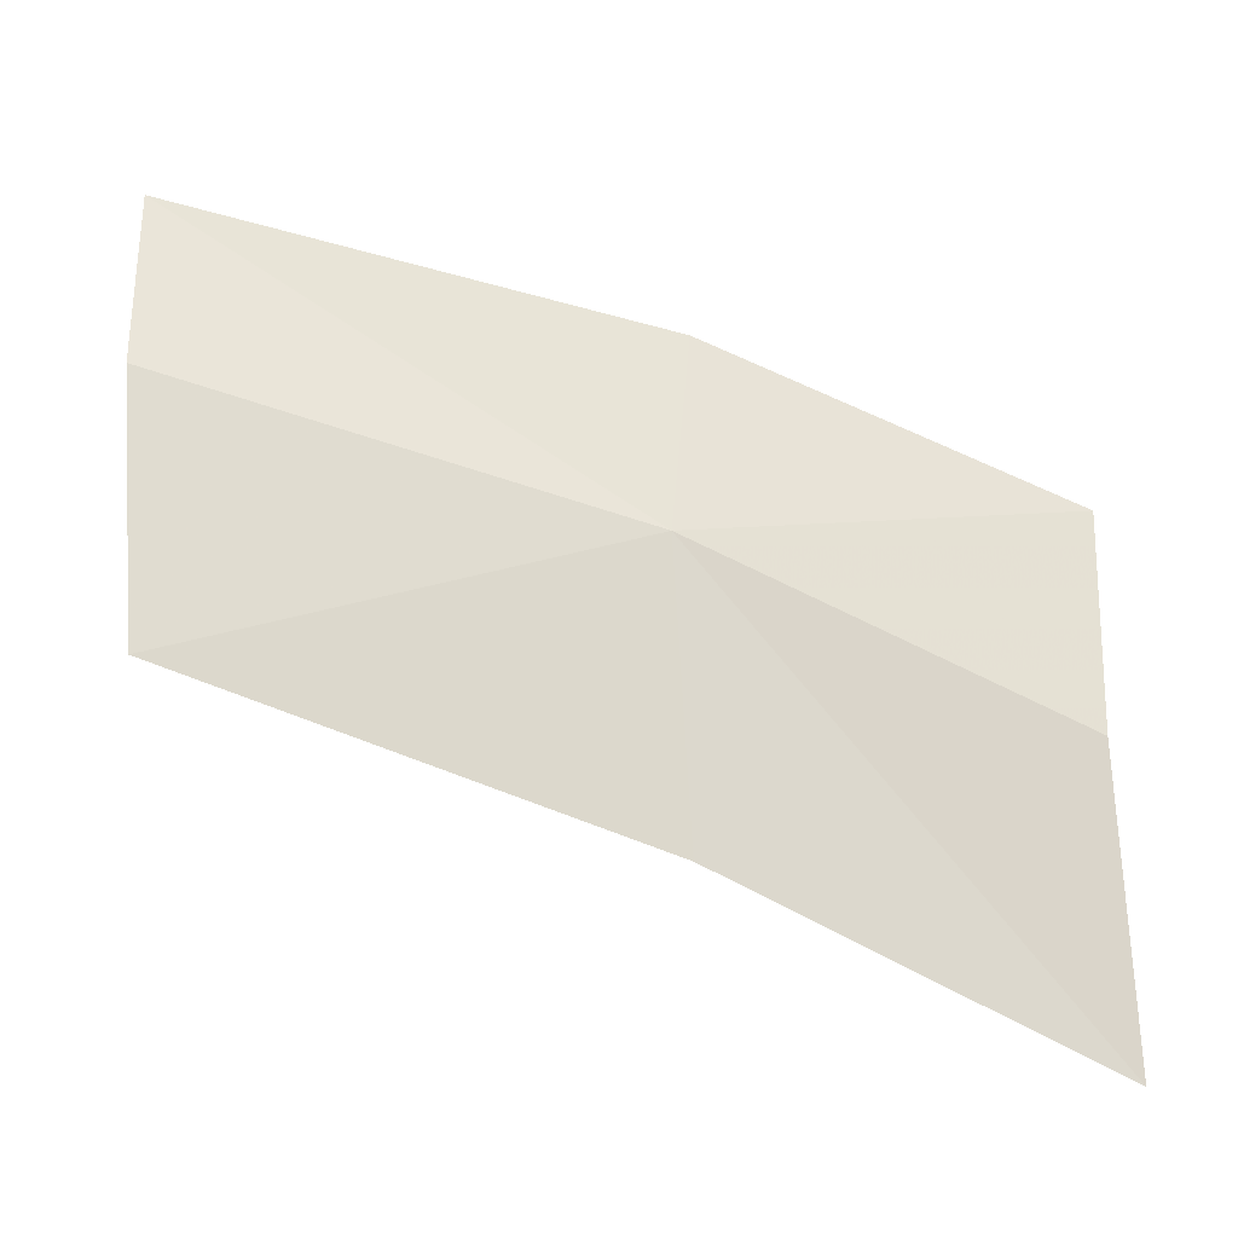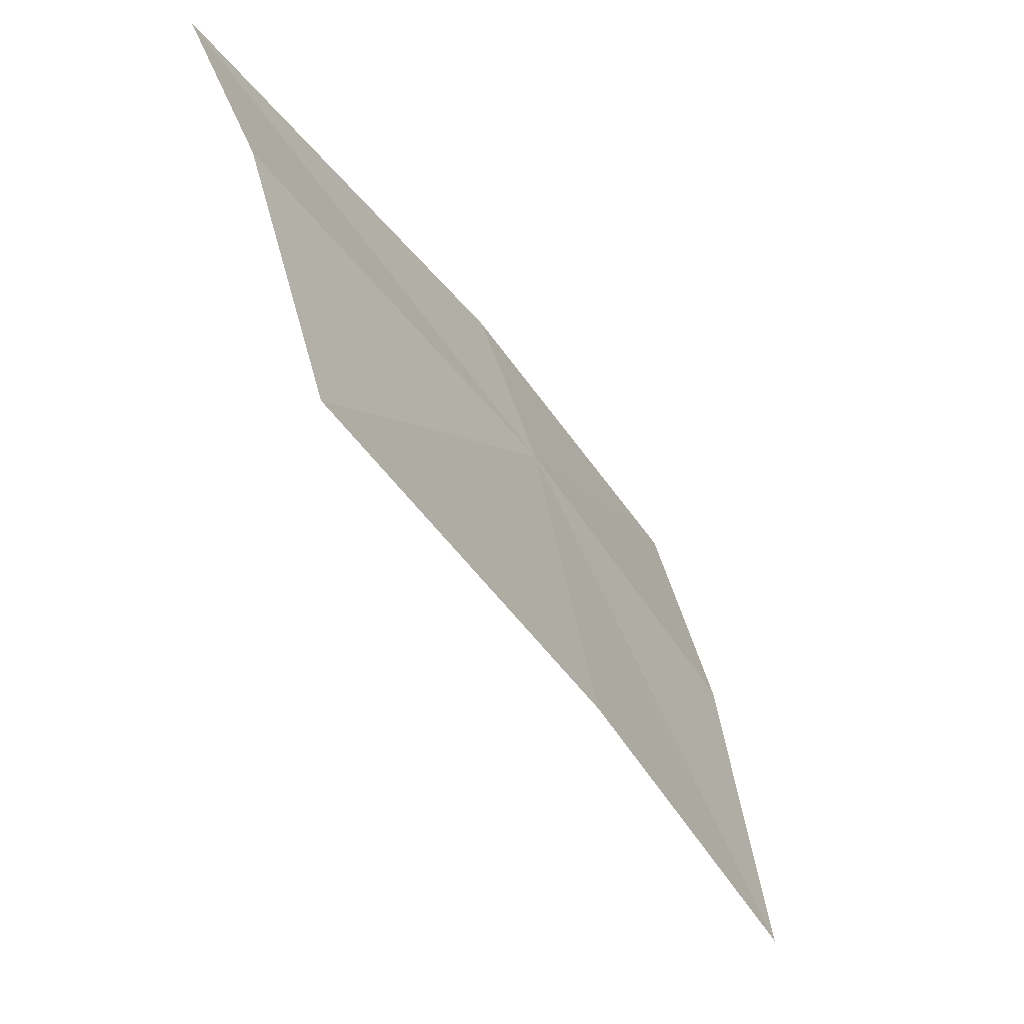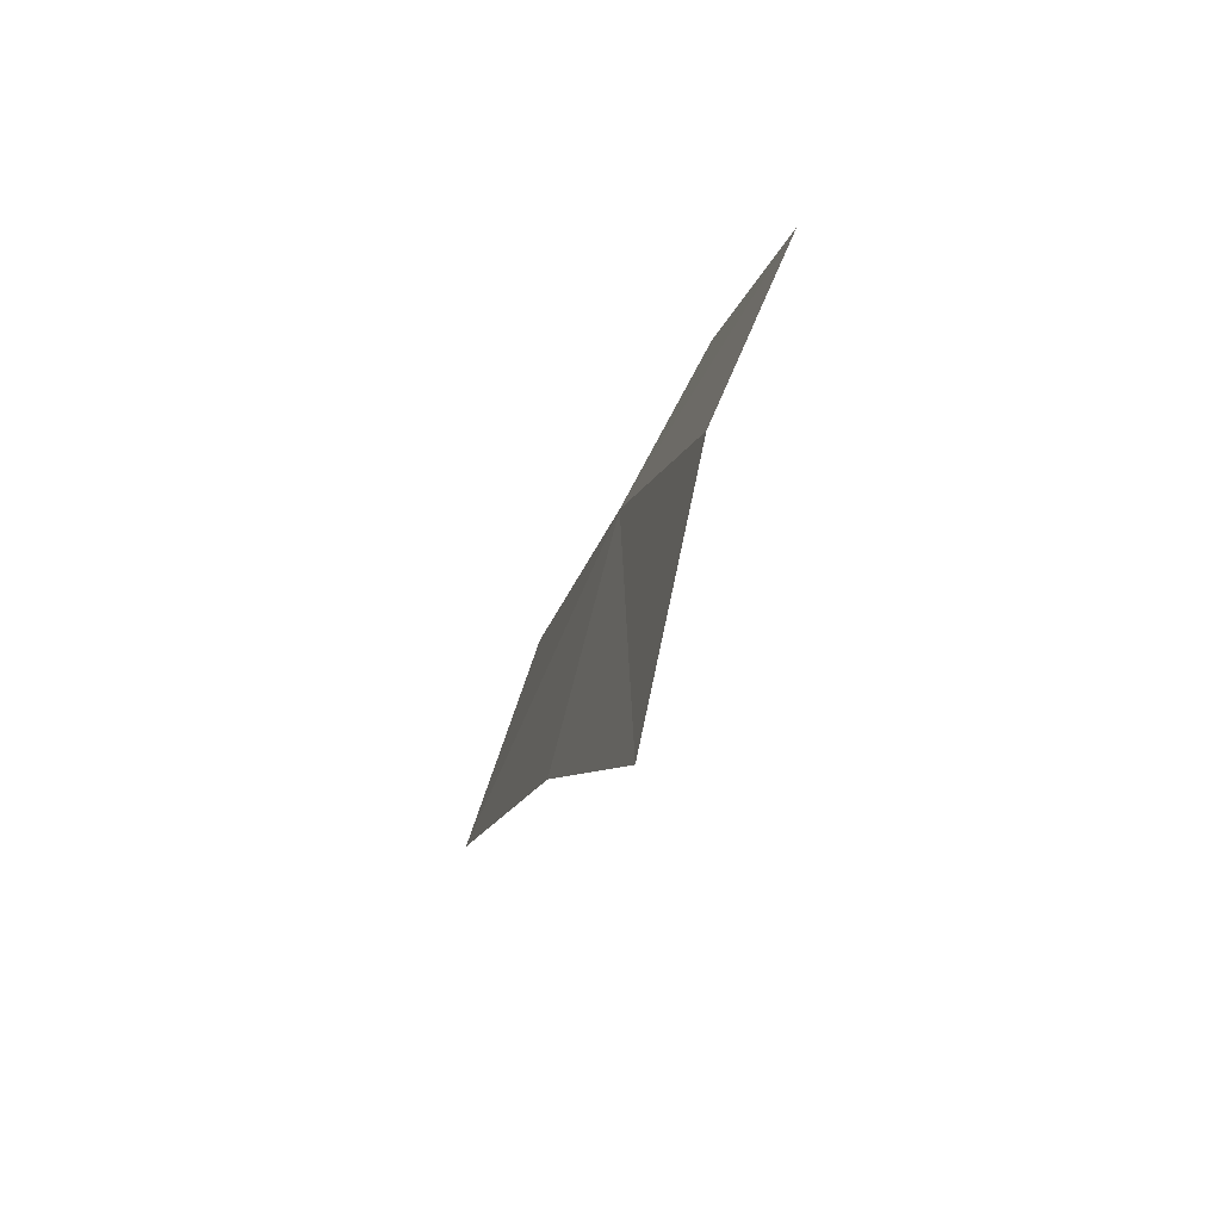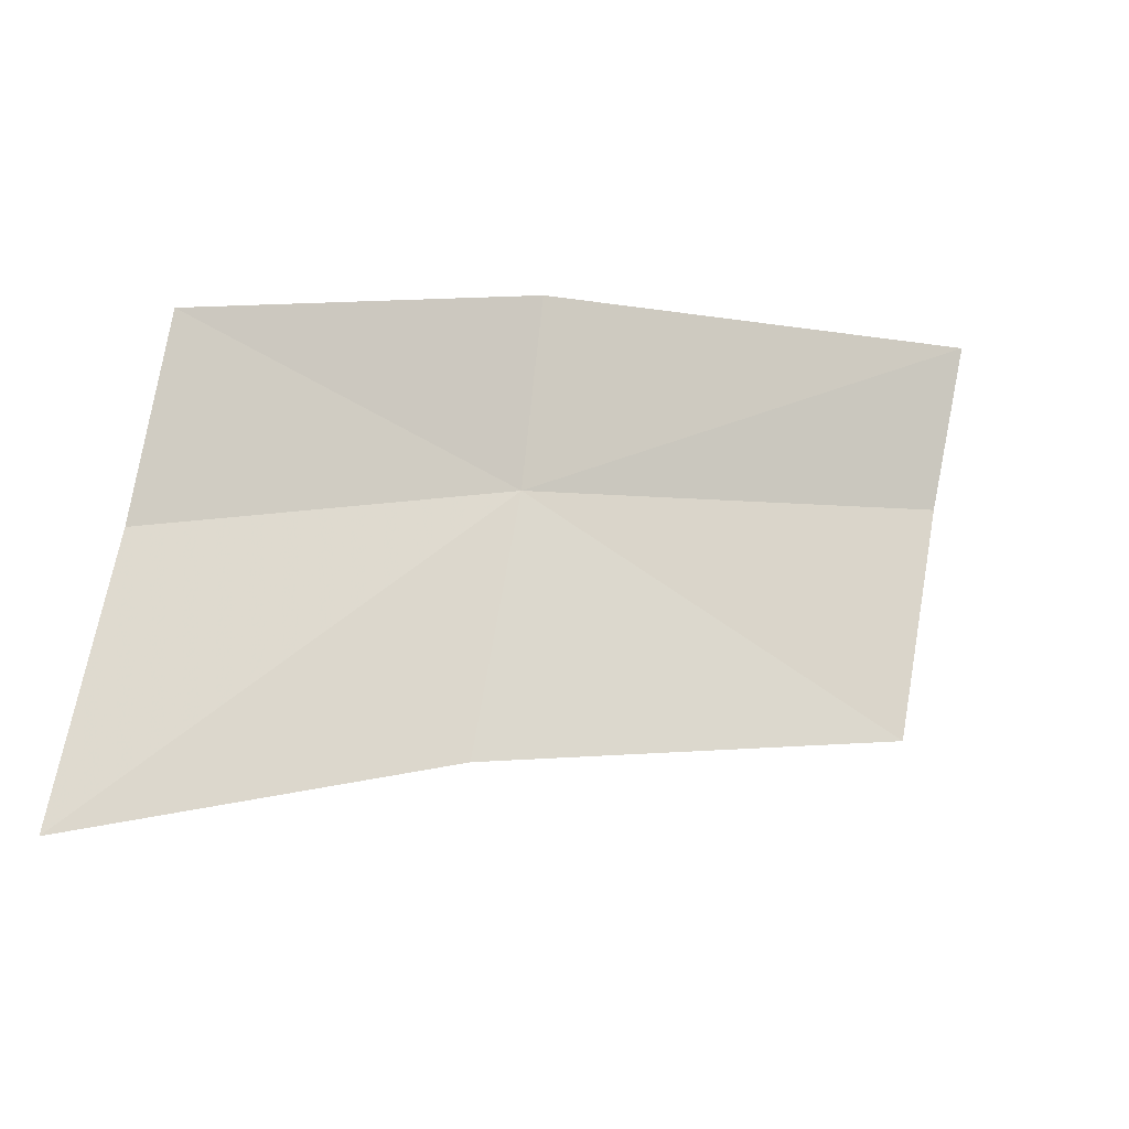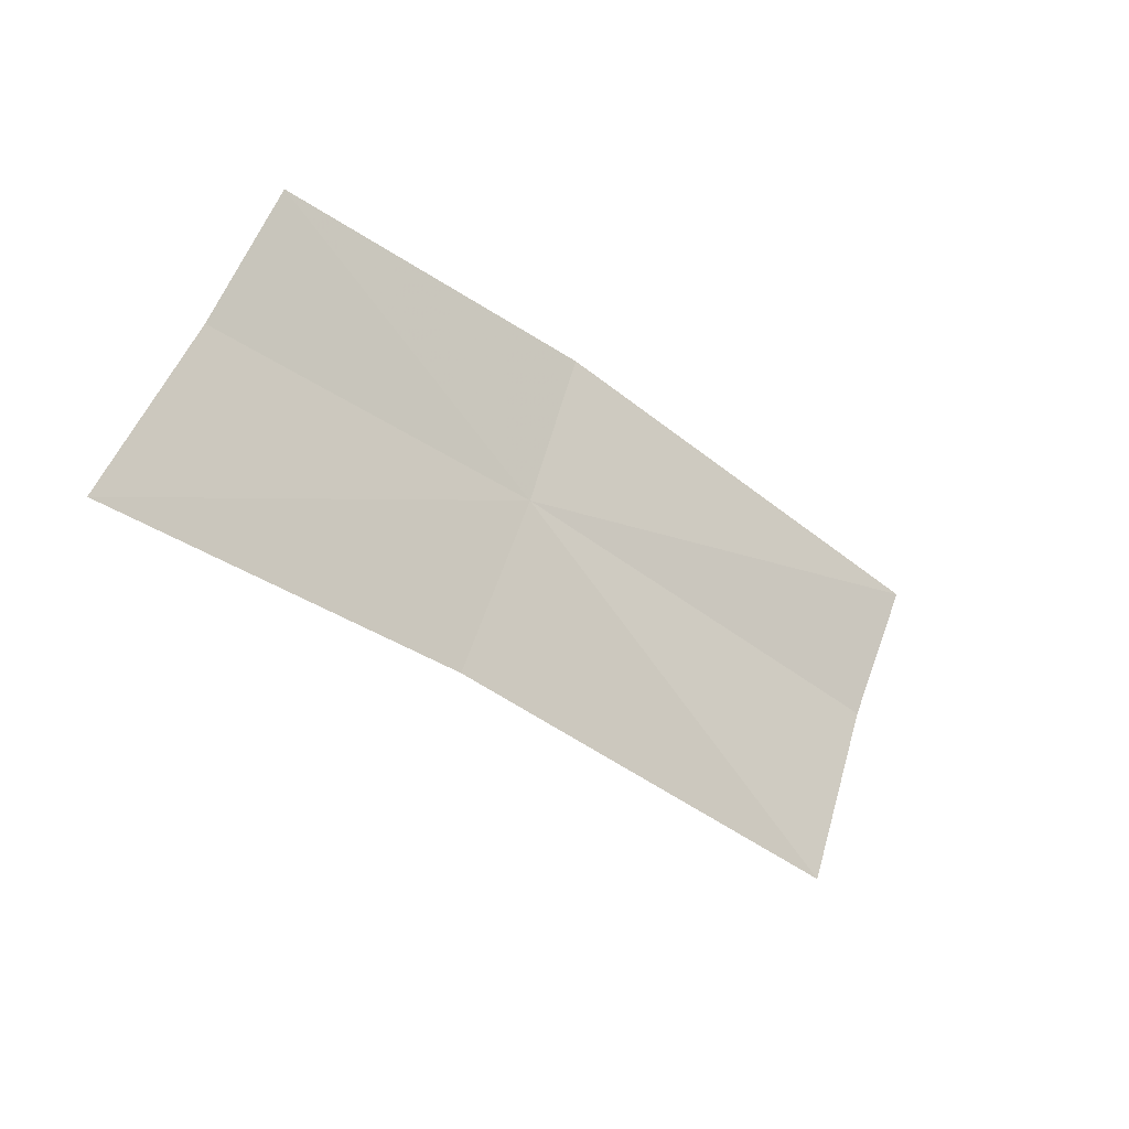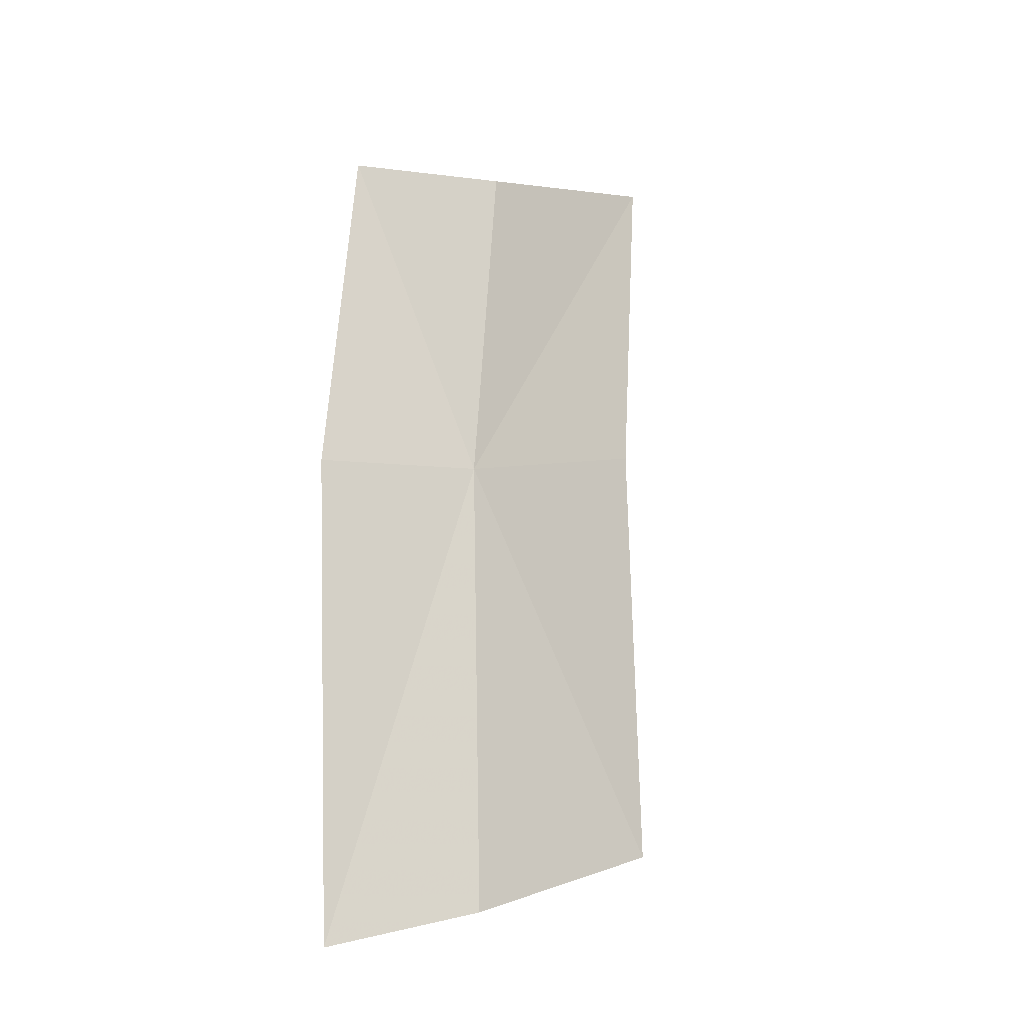
<metadata>
{"format":"obj","ext":"obj","renderer":"f3d","projection":"perspective","resolution":1024,"background":"white","views":[{"elev":-3.7,"azim":-77.5,"up":"+Y"},{"elev":-19.9,"azim":-135.5,"up":"+Y"},{"elev":-31.7,"azim":0.6,"up":"+Y"},{"elev":-39.9,"azim":75.9,"up":"+Y"},{"elev":-63.5,"azim":57.8,"up":"+Y"},{"elev":-3.2,"azim":-152.7,"up":"+Z"}]}
</metadata>
<code>
v -0.3287 0.1281 0.3384
v -0.3267 0.05544 0.3999
v -0.3378 0.08418 0.3431
v -0.3185 0.1006 0.3953
v -0.3529 0.1111 0.271
v -0.3422 0.1512 0.2658
v -0.3296 0.1771 0.2629
v -0.3156 0.1567 0.3384
v -0.3071 0.1318 0.3932
f 1 3 2
f 1 2 4
f 1 6 5
f 1 5 3
f 1 8 7
f 1 7 6
f 1 4 9
f 1 9 8

</code>
